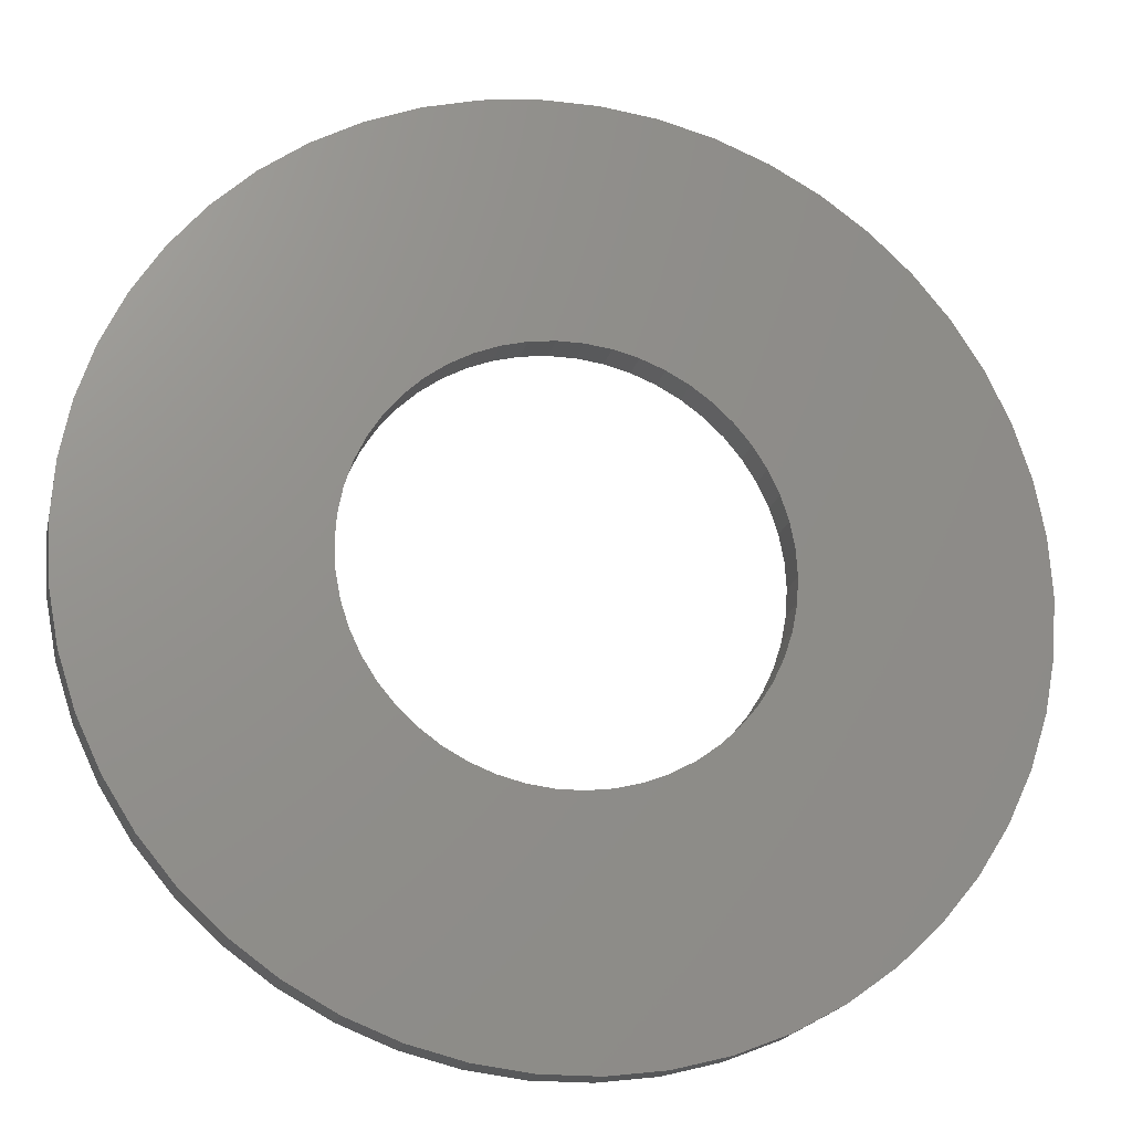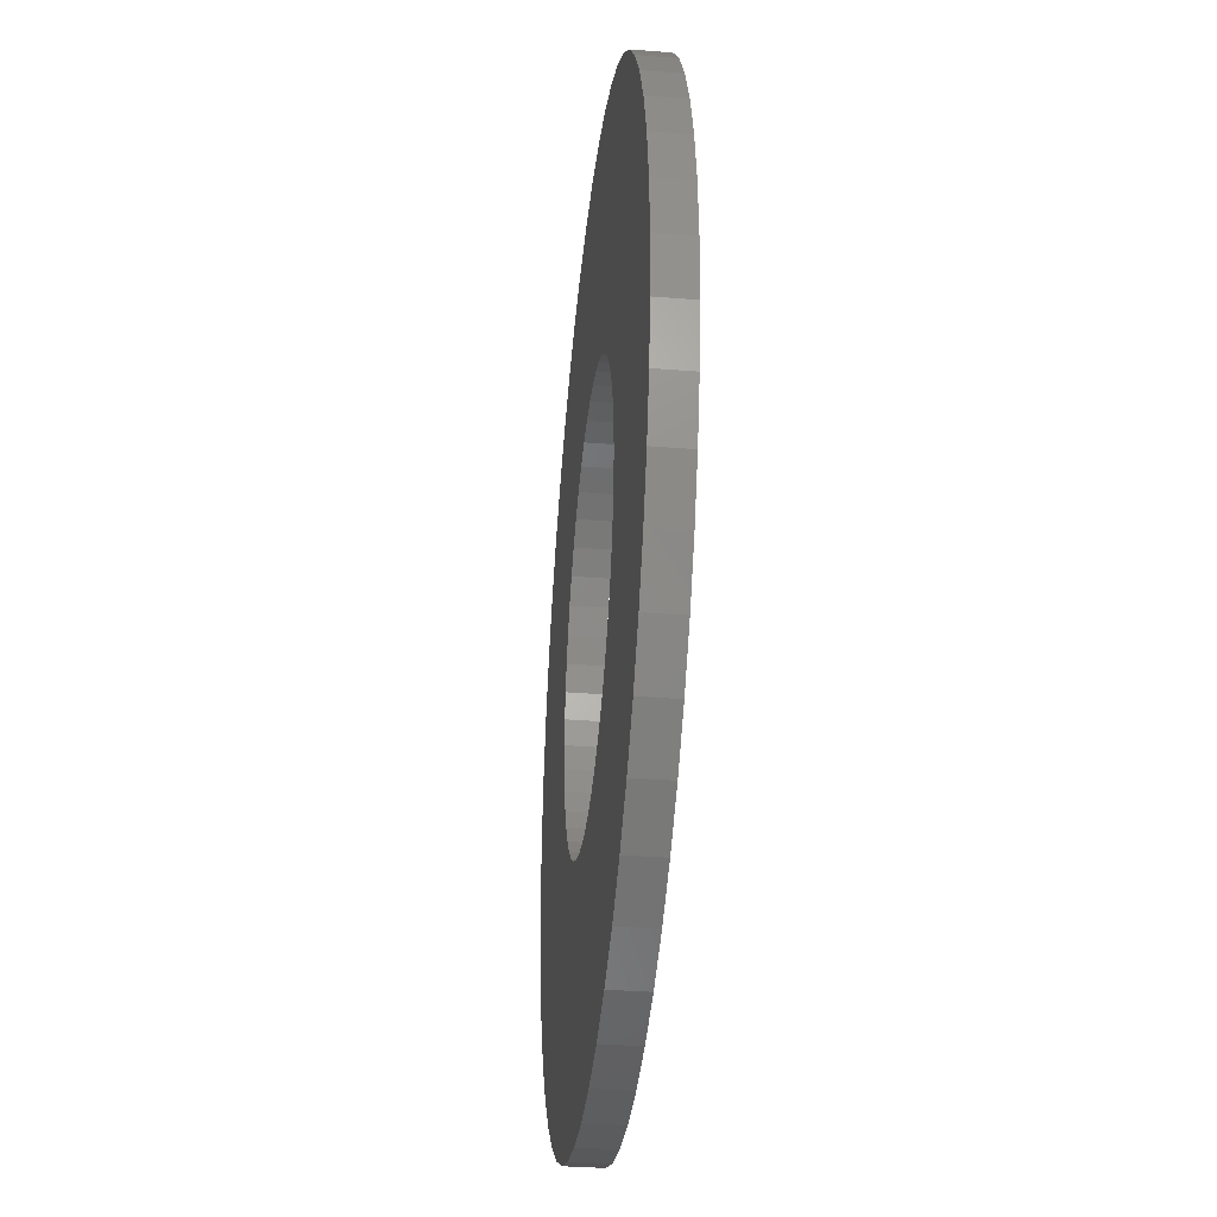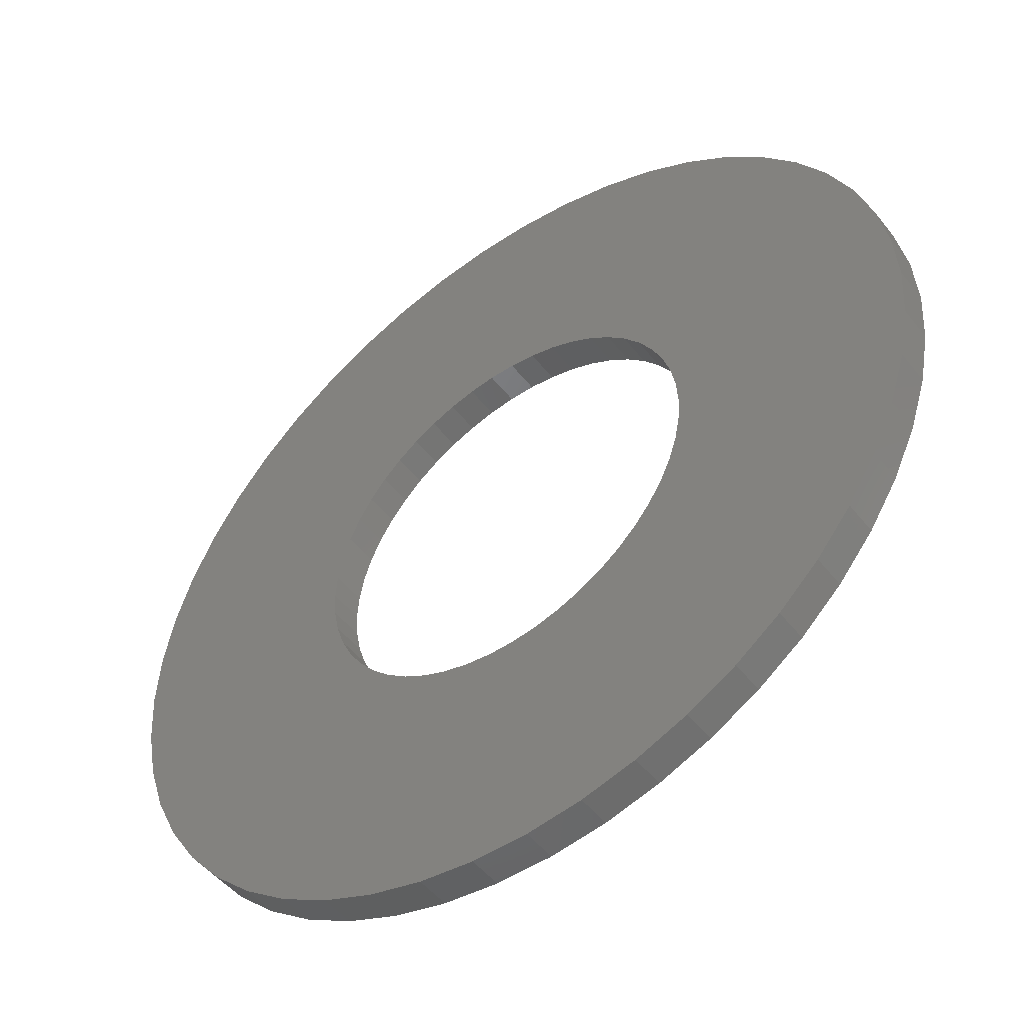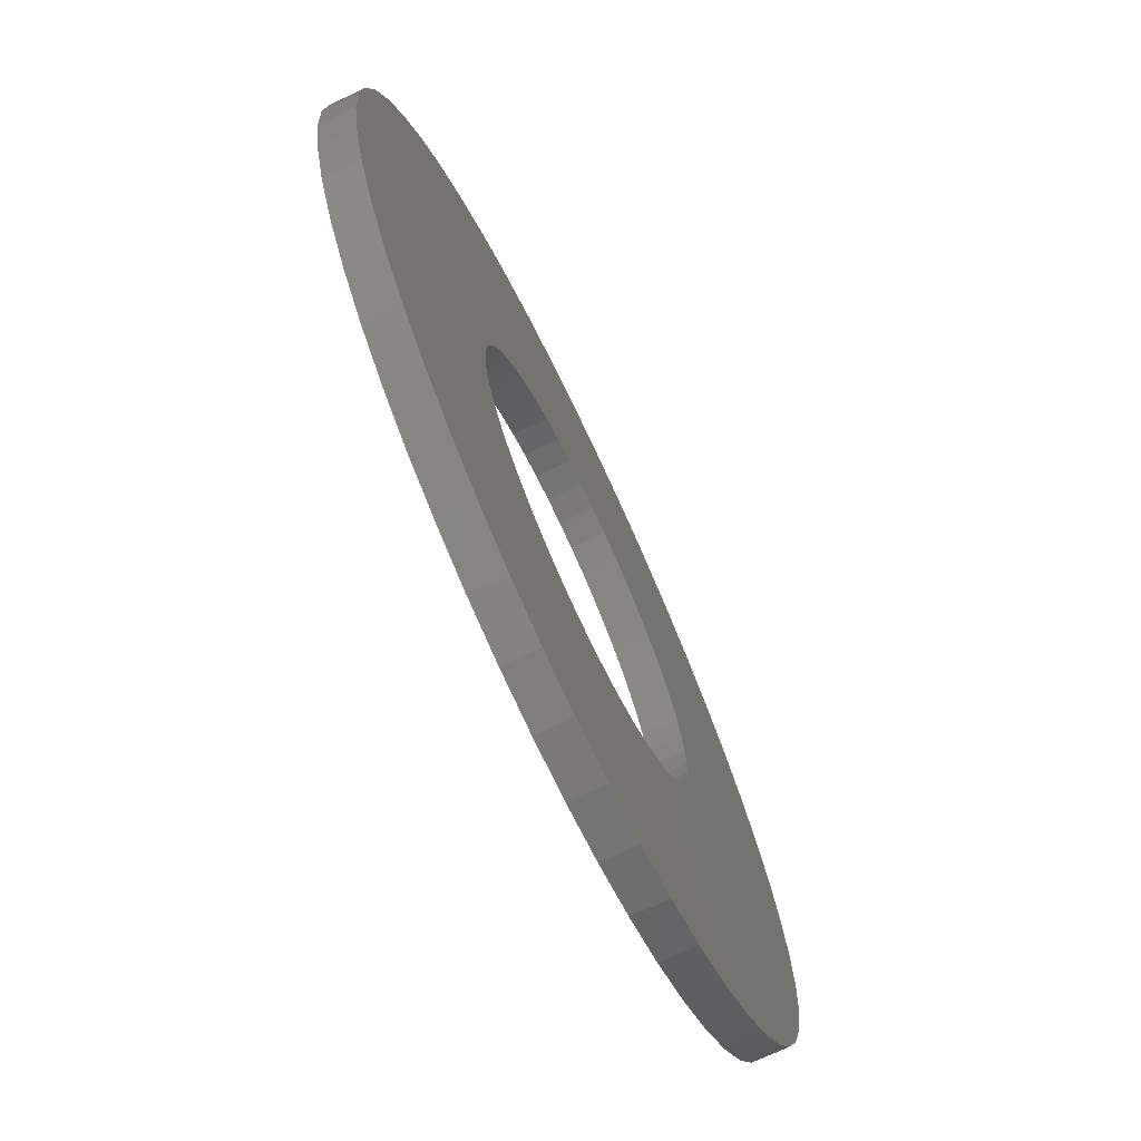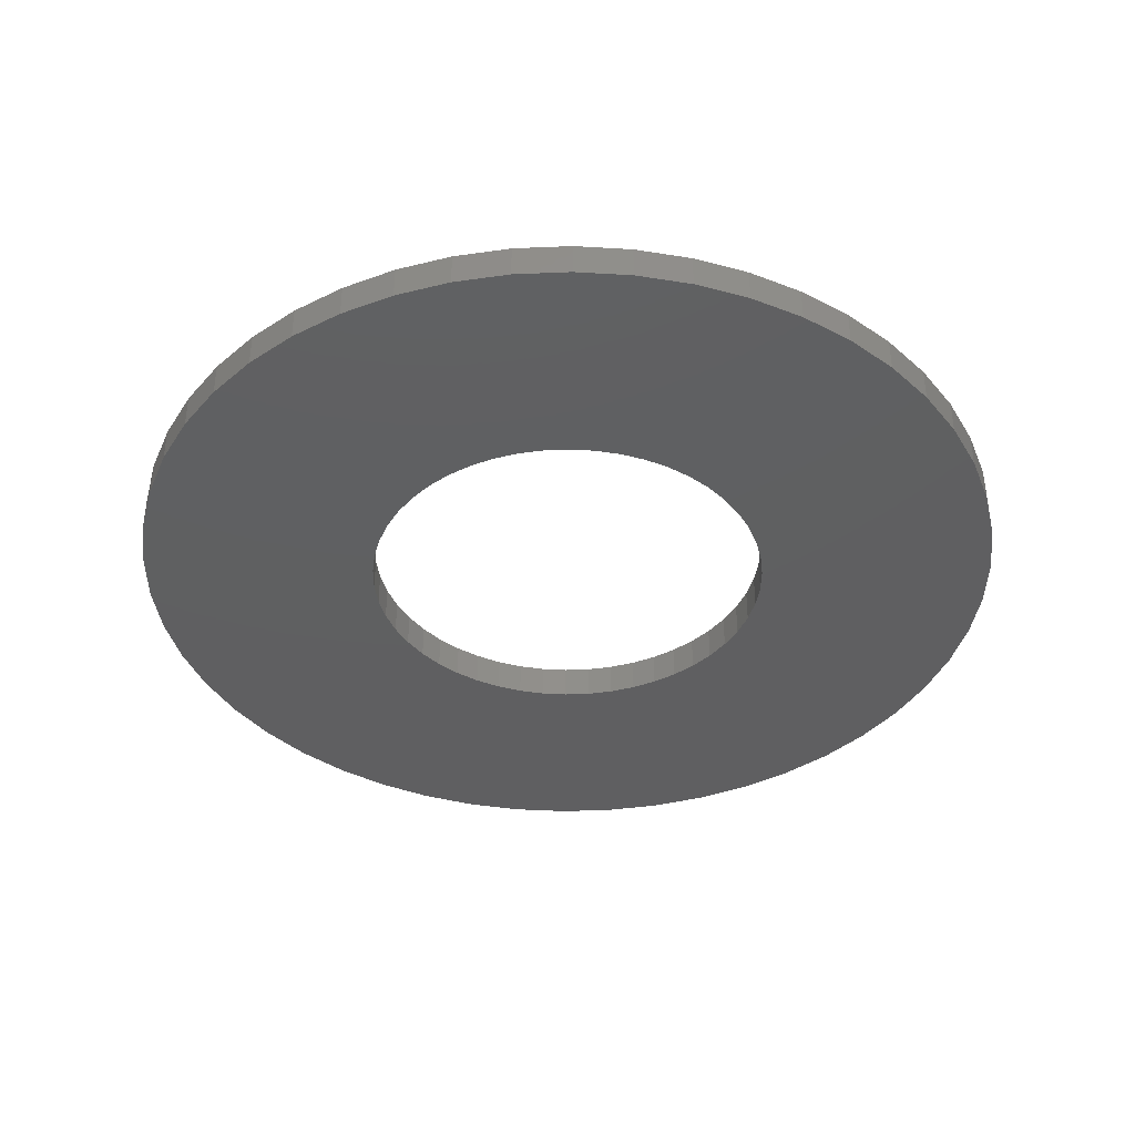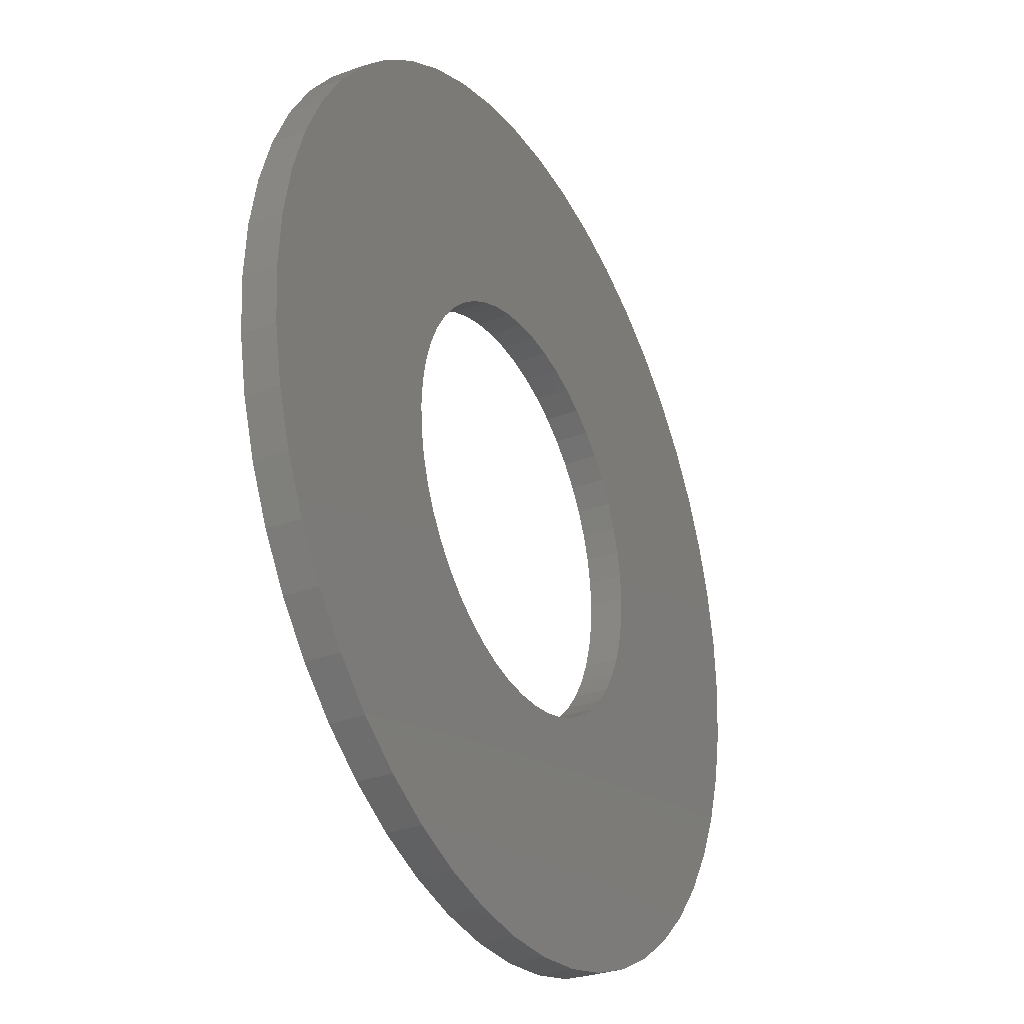
<metadata>
{"format":"stl","ext":"stl","renderer":"f3d","projection":"perspective","resolution":1024,"background":"white","views":[{"elev":-19.3,"azim":167.4,"up":"+Y"},{"elev":-35.7,"azim":-95.9,"up":"+Y"},{"elev":-49.7,"azim":-143.3,"up":"+Y"},{"elev":-72.3,"azim":-64.9,"up":"+Y"},{"elev":-39.2,"azim":-11.4,"up":"+Z"},{"elev":-30.6,"azim":-62.0,"up":"+Y"}]}
</metadata>
<code>
# stl→obj: 200 verts, 400 faces
v 13 0 0.5
v 12.9 1.629 -0.5
v 12.9 1.629 0.5
v 13 0 -0.5
v -13 0 -0.5
v -12.9 1.629 0.5
v -12.9 1.629 -0.5
v -13 0 0.5
v 0.8163 12.97 -0.5
v -0.8163 12.97 0.5
v 0.8163 12.97 0.5
v -0.8163 12.97 -0.5
v -0.8163 -12.97 -0.5
v 0.8163 -12.97 0.5
v -0.8163 -12.97 0.5
v 0.8163 -12.97 -0.5
v 9.477 -8.899 0.5
v 10.52 -7.641 -0.5
v 10.52 -7.641 0.5
v 9.477 -8.899 -0.5
v 9.477 8.899 -0.5
v 8.287 10.02 0.5
v 9.477 8.899 0.5
v 8.287 10.02 -0.5
v -8.287 10.02 -0.5
v -9.477 8.899 0.5
v -8.287 10.02 0.5
v -9.477 8.899 -0.5
v -4.017 12.36 -0.5
v -5.535 11.76 0.5
v -4.017 12.36 0.5
v -5.535 11.76 -0.5
v 12.09 4.786 0.5
v 11.39 6.263 -0.5
v 11.39 6.263 0.5
v 12.09 4.786 -0.5
v 5.535 11.76 -0.5
v 4.017 12.36 0.5
v 5.535 11.76 0.5
v 4.017 12.36 -0.5
v 6.966 10.98 -0.5
v 6.966 10.98 0.5
v -12.09 4.786 -0.5
v -11.39 6.263 0.5
v -11.39 6.263 -0.5
v -12.09 4.786 0.5
v -10.52 7.641 -0.5
v -10.52 7.641 0.5
v 6 0 0.5
v 5.953 0.752 0.5
v 12.59 3.233 0.5
v 12.9 -1.629 0.5
v 5.811 1.492 0.5
v 5.953 -0.752 0.5
v 5.579 2.209 0.5
v 12.59 -3.233 0.5
v 5.258 2.891 0.5
v 10.52 7.641 0.5
v 5.811 -1.492 0.5
v 4.854 3.527 0.5
v 12.09 -4.786 0.5
v 4.374 4.107 0.5
v 5.579 -2.209 0.5
v 3.825 4.623 0.5
v 11.39 -6.263 0.5
v 5.258 -2.891 0.5
v 3.215 5.066 0.5
v 2.555 5.429 0.5
v 1.854 5.706 0.5
v 2.436 12.77 0.5
v 1.124 5.894 0.5
v 0.3767 5.988 0.5
v -0.3767 5.988 0.5
v -1.124 5.894 0.5
v -2.436 12.77 0.5
v -1.854 5.706 0.5
v -2.555 5.429 0.5
v -3.215 5.066 0.5
v -6.966 10.98 0.5
v -3.825 4.623 0.5
v -4.374 4.107 0.5
v -4.854 3.527 0.5
v -5.258 2.891 0.5
v 4.854 -3.527 0.5
v 4.374 -4.107 0.5
v 8.287 -10.02 0.5
v 3.825 -4.623 0.5
v 6.966 -10.98 0.5
v 3.215 -5.066 0.5
v 5.535 -11.76 0.5
v 2.555 -5.429 0.5
v 4.017 -12.36 0.5
v 1.854 -5.706 0.5
v 2.436 -12.77 0.5
v 1.124 -5.894 0.5
v 0.3767 -5.988 0.5
v -0.3767 -5.988 0.5
v -1.124 -5.894 0.5
v -2.436 -12.77 0.5
v -1.854 -5.706 0.5
v -4.017 -12.36 0.5
v -2.555 -5.429 0.5
v -5.535 -11.76 0.5
v -3.215 -5.066 0.5
v -6.966 -10.98 0.5
v -3.825 -4.623 0.5
v -8.287 -10.02 0.5
v -4.374 -4.107 0.5
v -9.477 -8.899 0.5
v -4.854 -3.527 0.5
v -10.52 -7.641 0.5
v -5.258 -2.891 0.5
v -11.39 -6.263 0.5
v -5.579 -2.209 0.5
v -12.09 -4.786 0.5
v -5.811 -1.492 0.5
v -12.59 -3.233 0.5
v -5.953 -0.752 0.5
v -12.9 -1.629 0.5
v -6 0 0.5
v -5.579 2.209 0.5
v -5.811 1.492 0.5
v -12.59 3.233 0.5
v -5.953 0.752 0.5
v -2.436 12.77 -0.5
v 6 0 -0.5
v 12.9 -1.629 -0.5
v 5.953 -0.752 -0.5
v 12.59 -3.233 -0.5
v 5.811 -1.492 -0.5
v 12.09 -4.786 -0.5
v 5.953 0.752 -0.5
v 5.579 -2.209 -0.5
v 11.39 -6.263 -0.5
v 12.59 3.233 -0.5
v 5.258 -2.891 -0.5
v 5.811 1.492 -0.5
v 4.854 -3.527 -0.5
v 4.374 -4.107 -0.5
v 8.287 -10.02 -0.5
v 5.579 2.209 -0.5
v 3.825 -4.623 -0.5
v 6.966 -10.98 -0.5
v 5.258 2.891 -0.5
v 3.215 -5.066 -0.5
v 5.535 -11.76 -0.5
v 2.555 -5.429 -0.5
v 4.017 -12.36 -0.5
v 1.854 -5.706 -0.5
v 2.436 -12.77 -0.5
v 1.124 -5.894 -0.5
v 0.3767 -5.988 -0.5
v -0.3767 -5.988 -0.5
v -1.124 -5.894 -0.5
v -2.436 -12.77 -0.5
v -1.854 -5.706 -0.5
v -4.017 -12.36 -0.5
v -2.555 -5.429 -0.5
v -5.535 -11.76 -0.5
v -3.215 -5.066 -0.5
v -6.966 -10.98 -0.5
v -3.825 -4.623 -0.5
v -8.287 -10.02 -0.5
v -4.374 -4.107 -0.5
v -9.477 -8.899 -0.5
v -4.854 -3.527 -0.5
v -10.52 -7.641 -0.5
v -5.258 -2.891 -0.5
v -11.39 -6.263 -0.5
v 10.52 7.641 -0.5
v 4.854 3.527 -0.5
v 4.374 4.107 -0.5
v 3.825 4.623 -0.5
v 3.215 5.066 -0.5
v 2.555 5.429 -0.5
v 1.854 5.706 -0.5
v 2.436 12.77 -0.5
v 1.124 5.894 -0.5
v 0.3767 5.988 -0.5
v -0.3767 5.988 -0.5
v -1.124 5.894 -0.5
v -1.854 5.706 -0.5
v -2.555 5.429 -0.5
v -3.215 5.066 -0.5
v -6.966 10.98 -0.5
v -3.825 4.623 -0.5
v -4.374 4.107 -0.5
v -4.854 3.527 -0.5
v -5.258 2.891 -0.5
v -5.579 2.209 -0.5
v -5.811 1.492 -0.5
v -12.59 3.233 -0.5
v -5.953 0.752 -0.5
v -6 0 -0.5
v -5.579 -2.209 -0.5
v -12.09 -4.786 -0.5
v -5.811 -1.492 -0.5
v -12.59 -3.233 -0.5
v -5.953 -0.752 -0.5
v -12.9 -1.629 -0.5
f 1 2 3
f 2 1 4
f 5 6 7
f 6 5 8
f 9 10 11
f 10 9 12
f 13 14 15
f 14 13 16
f 17 18 19
f 18 17 20
f 21 22 23
f 22 21 24
f 25 26 27
f 26 25 28
f 29 30 31
f 30 29 32
f 33 34 35
f 34 33 36
f 37 38 39
f 38 37 40
f 41 39 42
f 39 41 37
f 43 44 45
f 44 43 46
f 47 26 28
f 26 47 48
f 49 1 3
f 50 3 51
f 1 49 52
f 53 51 33
f 54 52 49
f 55 33 35
f 52 54 56
f 57 35 58
f 59 56 54
f 60 58 23
f 56 59 61
f 62 23 22
f 63 61 59
f 64 22 42
f 61 63 65
f 66 65 63
f 3 50 49
f 51 53 50
f 33 55 53
f 67 42 39
f 35 57 55
f 58 60 57
f 23 62 60
f 68 39 38
f 22 64 62
f 42 67 64
f 39 68 67
f 69 38 70
f 38 69 68
f 70 71 69
f 11 71 70
f 11 72 71
f 11 73 72
f 10 73 11
f 10 74 73
f 75 74 10
f 74 75 76
f 31 76 75
f 76 31 77
f 30 77 31
f 77 30 78
f 79 78 30
f 78 79 80
f 27 80 79
f 80 27 81
f 26 81 27
f 81 26 82
f 48 82 26
f 82 48 83
f 44 83 48
f 65 66 19
f 84 19 66
f 19 84 17
f 85 17 84
f 17 85 86
f 87 86 85
f 86 87 88
f 89 88 87
f 88 89 90
f 91 90 89
f 90 91 92
f 93 92 91
f 92 93 94
f 95 94 93
f 95 14 94
f 96 14 95
f 97 14 96
f 97 15 14
f 98 15 97
f 99 98 100
f 98 99 15
f 101 100 102
f 103 102 104
f 105 104 106
f 100 101 99
f 107 106 108
f 109 108 110
f 111 110 112
f 102 103 101
f 113 112 114
f 115 114 116
f 117 116 118
f 119 118 120
f 83 44 121
f 104 105 103
f 46 121 44
f 106 107 105
f 121 46 122
f 108 109 107
f 123 122 46
f 110 111 109
f 122 123 124
f 112 113 111
f 6 124 123
f 114 115 113
f 124 6 120
f 116 117 115
f 8 120 6
f 118 119 117
f 120 8 119
f 125 31 75
f 31 125 29
f 126 4 127
f 128 127 129
f 4 126 2
f 130 129 131
f 132 2 126
f 133 131 134
f 2 132 135
f 136 134 18
f 137 135 132
f 138 18 20
f 135 137 36
f 139 20 140
f 141 36 137
f 142 140 143
f 36 141 34
f 144 34 141
f 127 128 126
f 129 130 128
f 131 133 130
f 145 143 146
f 134 136 133
f 18 138 136
f 20 139 138
f 147 146 148
f 140 142 139
f 143 145 142
f 146 147 145
f 149 148 150
f 148 149 147
f 150 151 149
f 16 151 150
f 16 152 151
f 16 153 152
f 13 153 16
f 13 154 153
f 155 154 13
f 154 155 156
f 157 156 155
f 156 157 158
f 159 158 157
f 158 159 160
f 161 160 159
f 160 161 162
f 163 162 161
f 162 163 164
f 165 164 163
f 164 165 166
f 167 166 165
f 166 167 168
f 169 168 167
f 34 144 170
f 171 170 144
f 170 171 21
f 172 21 171
f 21 172 24
f 173 24 172
f 24 173 41
f 174 41 173
f 41 174 37
f 175 37 174
f 37 175 40
f 176 40 175
f 40 176 177
f 178 177 176
f 178 9 177
f 179 9 178
f 180 9 179
f 180 12 9
f 181 12 180
f 125 181 182
f 181 125 12
f 29 182 183
f 32 183 184
f 185 184 186
f 182 29 125
f 25 186 187
f 28 187 188
f 47 188 189
f 183 32 29
f 45 189 190
f 43 190 191
f 192 191 193
f 7 193 194
f 168 169 195
f 184 185 32
f 196 195 169
f 186 25 185
f 195 196 197
f 187 28 25
f 198 197 196
f 188 47 28
f 197 198 199
f 189 45 47
f 200 199 198
f 190 43 45
f 199 200 194
f 191 192 43
f 5 194 200
f 193 7 192
f 194 5 7
f 51 36 33
f 36 51 135
f 3 135 51
f 135 3 2
f 58 21 23
f 21 58 170
f 35 170 58
f 170 35 34
f 40 70 38
f 70 40 177
f 177 11 70
f 11 177 9
f 24 42 22
f 42 24 41
f 45 48 47
f 48 45 44
f 192 46 43
f 46 192 123
f 7 123 192
f 123 7 6
f 32 79 30
f 79 32 185
f 185 27 79
f 27 185 25
f 12 75 10
f 75 12 125
f 52 4 1
f 4 52 127
f 169 115 196
f 115 169 113
f 146 88 90
f 88 146 143
f 61 129 56
f 129 61 131
f 198 119 200
f 119 198 117
f 200 8 5
f 8 200 119
f 196 117 198
f 117 196 115
f 140 17 86
f 17 140 20
f 148 90 92
f 90 148 146
f 150 92 94
f 92 150 148
f 16 94 14
f 94 16 150
f 19 134 65
f 134 19 18
f 56 127 52
f 127 56 129
f 155 15 99
f 15 155 13
f 159 101 103
f 101 159 157
f 157 99 101
f 99 157 155
f 165 111 167
f 111 165 109
f 165 107 109
f 107 165 163
f 143 86 88
f 86 143 140
f 65 131 61
f 131 65 134
f 167 113 169
f 113 167 111
f 161 103 105
f 103 161 159
f 163 105 107
f 105 163 161
f 126 50 132
f 50 126 49
f 120 193 124
f 193 120 194
f 180 72 73
f 72 180 179
f 152 97 96
f 97 152 153
f 173 62 64
f 62 173 172
f 187 80 81
f 80 187 186
f 183 76 77
f 76 183 182
f 138 66 136
f 66 138 84
f 141 57 144
f 57 141 55
f 132 53 137
f 53 132 50
f 176 68 69
f 68 176 175
f 178 69 71
f 69 178 176
f 175 67 68
f 67 175 174
f 121 189 83
f 189 121 190
f 122 190 121
f 190 122 191
f 181 73 74
f 73 181 180
f 151 96 95
f 96 151 152
f 147 93 91
f 93 147 149
f 137 55 141
f 55 137 53
f 171 62 172
f 62 171 60
f 144 60 171
f 60 144 57
f 179 71 72
f 71 179 178
f 174 64 67
f 64 174 173
f 83 188 82
f 188 83 189
f 82 187 81
f 187 82 188
f 124 191 122
f 191 124 193
f 184 77 78
f 77 184 183
f 186 78 80
f 78 186 184
f 182 74 76
f 74 182 181
f 128 49 126
f 49 128 54
f 139 87 85
f 87 139 142
f 130 54 128
f 54 130 59
f 162 108 106
f 108 162 164
f 112 195 114
f 195 112 168
f 110 168 112
f 168 110 166
f 136 63 133
f 63 136 66
f 139 84 138
f 84 139 85
f 108 166 110
f 166 108 164
f 114 197 116
f 197 114 195
f 149 95 93
f 95 149 151
f 142 89 87
f 89 142 145
f 145 91 89
f 91 145 147
f 133 59 130
f 59 133 63
f 154 100 98
f 100 154 156
f 116 199 118
f 199 116 197
f 118 194 120
f 194 118 199
f 153 98 97
f 98 153 154
f 156 102 100
f 102 156 158
f 158 104 102
f 104 158 160
f 160 106 104
f 106 160 162

</code>
